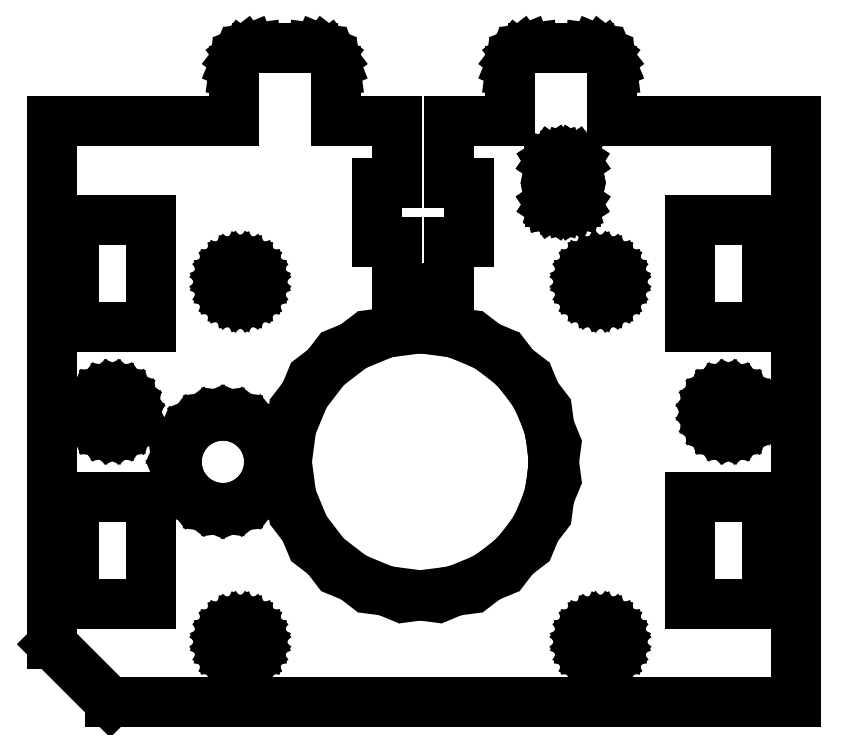
<metadata>
{"format":"dxf","ext":"dxf","renderer":"ezdxf+matplotlib","layout":"modelspace","background":"white","min_lineweight":24,"dpi":150}
</metadata>
<code>
0
SECTION
2
ENTITIES
0
LINE
8
0
10
-30.12
20
50
11
-30.12
21
44.7
0
LINE
8
0
10
-64.25
20
5
11
-59.25
21
1.895e-07
0
LINE
8
0
10
-34.52
20
39.6
11
-36.32
21
39.6
0
LINE
8
0
10
-16.03
20
50
11
-16.03
21
54.35
0
LINE
8
0
10
-36.32
20
39.6
11
-36.32
21
44.7
0
LINE
8
0
10
-24.82
20
50
11
-30.12
21
50
0
LINE
8
0
10
-39.82
20
50
11
-39.82
21
54.35
0
LINE
8
0
10
-2.73
20
41.5
11
-2.73
21
32.3
0
LINE
8
0
10
-36.32
20
44.7
11
-34.52
21
44.7
0
LINE
8
0
10
-2.73
20
32.3
11
-9.33
21
32.3
0
LINE
8
0
10
-64.25
20
50
11
-64.25
21
5
0
LINE
8
0
10
-30.12
20
44.7
11
-28.32
21
44.7
0
LINE
8
0
10
-34.52
20
50
11
-39.82
21
50
0
LINE
8
0
10
-28.32
20
39.6
11
-30.12
21
39.6
0
LINE
8
0
10
-34.52
20
44.7
11
-34.52
21
50
0
LINE
8
0
10
-28.32
20
44.7
11
-28.32
21
39.6
0
LINE
8
0
10
-9.33
20
32.3
11
-9.33
21
41.5
0
LINE
8
0
10
-9.33
20
41.5
11
-2.73
21
41.5
0
LINE
8
0
10
-30.12
20
35.65
11
-34.52
21
35.65
0
LINE
8
0
10
-34.52
20
35.65
11
-34.52
21
39.6
0
LINE
8
0
10
-43.66
20
17.72
11
-44.05
21
20.7
0
LINE
8
0
10
-48.46
20
37.75
11
-48.05
21
37.8
0
LINE
8
0
10
-30.12
20
39.6
11
-30.12
21
35.65
0
LINE
8
0
10
-16.03
20
54.35
11
-16.09
21
54.87
0
LINE
8
0
10
-16.09
20
54.87
11
-16.29
21
55.35
0
LINE
8
0
10
-16.29
20
55.35
11
-16.61
21
55.76
0
LINE
8
0
10
-16.61
20
55.76
11
-17.03
21
56.08
0
LINE
8
0
10
-17.03
20
56.08
11
-17.51
21
56.28
0
LINE
8
0
10
-18.03
20
56.35
11
-22.82
21
56.35
0
LINE
8
0
10
-17.51
20
56.28
11
-18.03
21
56.35
0
LINE
8
0
10
-48.62
20
54.35
11
-48.62
21
50
0
LINE
8
0
10
-48.62
20
54.35
11
-48.56
21
54.87
0
LINE
8
0
10
-48.56
20
54.87
11
-48.36
21
55.35
0
LINE
8
0
10
-48.36
20
55.35
11
-48.04
21
55.76
0
LINE
8
0
10
-48.04
20
55.76
11
-47.62
21
56.08
0
LINE
8
0
10
-47.62
20
56.08
11
-47.14
21
56.28
0
LINE
8
0
10
-47.14
20
56.28
11
-46.62
21
56.35
0
LINE
8
0
10
-39.82
20
54.35
11
-39.89
21
54.87
0
LINE
8
0
10
-39.89
20
54.87
11
-40.09
21
55.35
0
LINE
8
0
10
-40.09
20
55.35
11
-40.41
21
55.76
0
LINE
8
0
10
-40.41
20
55.76
11
-40.82
21
56.08
0
LINE
8
0
10
-40.82
20
56.08
11
-41.31
21
56.28
0
LINE
8
0
10
-41.82
20
56.35
11
-46.62
21
56.35
0
LINE
8
0
10
-41.31
20
56.28
11
-41.82
21
56.35
0
LINE
8
0
10
-24.82
20
54.35
11
-24.82
21
50
0
LINE
8
0
10
-24.82
20
54.35
11
-24.76
21
54.87
0
LINE
8
0
10
-24.76
20
54.87
11
-24.56
21
55.35
0
LINE
8
0
10
-24.56
20
55.35
11
-24.24
21
55.76
0
LINE
8
0
10
-24.24
20
55.76
11
-23.82
21
56.08
0
LINE
8
0
10
-23.82
20
56.08
11
-23.34
21
56.28
0
LINE
8
0
10
-23.34
20
56.28
11
-22.82
21
56.35
0
LINE
8
0
10
-4.756
20
26.27
11
-4.47
21
25.9
0
LINE
8
0
10
-46.09
20
18.7
11
-46.72
21
17.87
0
LINE
8
0
10
-16.64
20
34.65
11
-17.05
21
34.6
0
LINE
8
0
10
-46.92
20
37.33
11
-46.66
21
37
0
LINE
8
0
10
-43.66
20
23.68
11
-42.51
21
26.45
0
LINE
8
0
10
-46.92
20
35.07
11
-47.25
21
34.81
0
LINE
8
0
10
-17.05
20
34.6
11
-17.46
21
34.65
0
LINE
8
0
10
-7.832
20
25
11
-7.77
21
25.47
0
LINE
8
0
10
-7.59
20
25.9
11
-7.304
21
26.27
0
LINE
8
0
10
-53.41
20
19.66
11
-53.55
21
20.7
0
LINE
8
0
10
-49.18
20
35.07
11
-49.44
21
35.4
0
LINE
8
0
10
-22.59
20
26.45
11
-21.44
21
23.68
0
LINE
8
0
10
-48.46
20
6.745
11
-48.05
21
6.8
0
LINE
8
0
10
-21.44
20
23.68
11
-21.05
21
20.7
0
LINE
8
0
10
-7.304
20
26.27
11
-6.931
21
26.56
0
LINE
8
0
10
-16.25
20
3.814
11
-16.64
21
3.655
0
LINE
8
0
10
-48.51
20
24.56
11
-47.55
21
24.16
0
LINE
8
0
10
-21.44
20
17.72
11
-22.59
21
14.95
0
LINE
8
0
10
-5.564
20
26.74
11
-5.129
21
26.56
0
LINE
8
0
10
-6.03
20
23.2
11
-6.496
21
23.26
0
LINE
8
0
10
-49.44
20
35.4
11
-49.6
21
35.79
0
LINE
8
0
10
-18.44
20
35.4
11
-18.6
21
35.79
0
LINE
8
0
10
-18.18
20
37.33
11
-17.85
21
37.59
0
LINE
8
0
10
-4.756
20
23.73
11
-5.129
21
23.44
0
LINE
8
0
10
-18.6
20
35.79
11
-18.65
21
36.2
0
LINE
8
0
10
-6.931
20
26.56
11
-6.496
21
26.74
0
LINE
8
0
10
-49.65
20
36.2
11
-49.6
21
36.61
0
LINE
8
0
10
-38.3
20
10.74
11
-40.68
21
12.57
0
LINE
8
0
10
-46.5
20
36.61
11
-46.45
21
36.2
0
LINE
8
0
10
-42.51
20
14.95
11
-43.66
21
17.72
0
LINE
8
0
10
-18.18
20
35.07
11
-18.44
21
35.4
0
LINE
8
0
10
-18.44
20
6
11
-18.18
21
6.331
0
LINE
8
0
10
-40.68
20
28.83
11
-38.3
21
30.66
0
LINE
8
0
10
-6.931
20
23.44
11
-7.304
21
23.73
0
LINE
8
0
10
-48.51
20
16.84
11
-49.55
21
16.7
0
LINE
8
0
10
-50.59
20
16.84
11
-51.55
21
17.24
0
LINE
8
0
10
-44.05
20
20.7
11
-43.66
21
23.68
0
LINE
8
0
10
-48.85
20
37.59
11
-48.46
21
37.75
0
LINE
8
0
10
-62.37
20
32.3
11
-62.37
21
41.5
0
LINE
8
0
10
-62.37
20
41.5
11
-55.77
21
41.5
0
LINE
8
0
10
-55.77
20
41.5
11
-55.77
21
32.3
0
LINE
8
0
10
-55.77
20
32.3
11
-62.37
21
32.3
0
LINE
8
0
10
-55.77
20
17.7
11
-55.77
21
8.5
0
LINE
8
0
10
-55.77
20
8.5
11
-62.37
21
8.5
0
LINE
8
0
10
-17.85
20
6.586
11
-17.46
21
6.745
0
LINE
8
0
10
-49.18
20
6.331
11
-48.85
21
6.586
0
LINE
8
0
10
-5.564
20
23.26
11
-6.03
21
23.2
0
LINE
8
0
10
-60.81
20
25.47
11
-60.63
21
25.9
0
LINE
8
0
10
-15.92
20
6.331
11
-15.66
21
6
0
LINE
8
0
10
-18.18
20
4.069
11
-18.44
21
4.4
0
LINE
8
0
10
-5.129
20
23.44
11
-5.564
21
23.26
0
LINE
8
0
10
-29.57
20
31.81
11
-26.8
21
30.66
0
LINE
8
0
10
-47.64
20
34.65
11
-48.05
21
34.6
0
LINE
8
0
10
-5.129
20
26.56
11
-4.756
21
26.27
0
LINE
8
0
10
-4.228
20
25
11
-4.29
21
24.53
0
LINE
8
0
10
-59.54
20
23.26
11
-59.97
21
23.44
0
LINE
8
0
10
-17.05
20
6.8
11
-16.64
21
6.745
0
LINE
8
0
10
-35.53
20
31.81
11
-32.55
21
32.2
0
LINE
8
0
10
-53.41
20
21.74
11
-53.01
21
22.7
0
LINE
8
0
10
-40.68
20
12.57
11
-42.51
21
14.95
0
LINE
8
0
10
-46.92
20
4.069
11
-47.25
21
3.814
0
LINE
8
0
10
-49.44
20
6
11
-49.18
21
6.331
0
LINE
8
0
10
-48.05
20
37.8
11
-47.64
21
37.75
0
LINE
8
0
10
-49.6
20
36.61
11
-49.44
21
37
0
LINE
8
0
10
-17.05
20
3.6
11
-17.46
21
3.655
0
LINE
8
0
10
-7.77
20
24.53
11
-7.832
21
25
0
LINE
8
0
10
-46.72
20
23.53
11
-46.09
21
22.7
0
LINE
8
0
10
-15.92
20
37.33
11
-15.66
21
37
0
LINE
8
0
10
-52.38
20
23.53
11
-51.55
21
24.16
0
LINE
8
0
10
-6.03
20
26.8
11
-5.564
21
26.74
0
LINE
8
0
10
-16.64
20
6.745
11
-16.25
21
6.586
0
LINE
8
0
10
-48.85
20
34.81
11
-49.18
21
35.07
0
LINE
8
0
10
-60.34
20
26.27
11
-59.97
21
26.56
0
LINE
8
0
10
-49.6
20
35.79
11
-49.65
21
36.2
0
LINE
8
0
10
-57.33
20
24.53
11
-57.51
21
24.1
0
LINE
8
0
10
-60.63
20
24.1
11
-60.81
21
24.53
0
LINE
8
0
10
-24.42
20
28.83
11
-22.59
21
26.45
0
LINE
8
0
10
-16.64
20
37.75
11
-16.25
21
37.59
0
LINE
8
0
10
-46.5
20
35.79
11
-46.66
21
35.4
0
LINE
8
0
10
-46.66
20
35.4
11
-46.92
21
35.07
0
LINE
8
0
10
-17.85
20
3.814
11
-18.18
21
4.069
0
LINE
8
0
10
-17.85
20
34.81
11
-18.18
21
35.07
0
LINE
8
0
10
-59.97
20
23.44
11
-60.34
21
23.73
0
LINE
8
0
10
-46.66
20
6
11
-46.5
21
5.614
0
LINE
8
0
10
-47.25
20
34.81
11
-47.64
21
34.65
0
LINE
8
0
10
-18.44
20
4.4
11
-18.6
21
4.786
0
LINE
8
0
10
-47.25
20
3.814
11
-47.64
21
3.655
0
LINE
8
0
10
-45.55
20
20.7
11
-45.69
21
19.66
0
LINE
8
0
10
-49.18
20
4.069
11
-49.44
21
4.4
0
LINE
8
0
10
-17.85
20
37.59
11
-17.46
21
37.75
0
LINE
8
0
10
-16.25
20
6.586
11
-15.92
21
6.331
0
LINE
8
0
10
-48.46
20
3.655
11
-48.85
21
3.814
0
LINE
8
0
10
-15.5
20
5.614
11
-15.45
21
5.2
0
LINE
8
0
10
-15.45
20
36.2
11
-15.5
21
35.79
0
LINE
8
0
10
-57.51
20
25.9
11
-57.33
21
25.47
0
LINE
8
0
10
-60.87
20
25
11
-60.81
21
25.47
0
LINE
8
0
10
-32.55
20
9.2
11
-35.53
21
9.592
0
LINE
8
0
10
-49.65
20
5.2
11
-49.6
21
5.614
0
LINE
8
0
10
-7.304
20
23.73
11
-7.59
21
24.1
0
LINE
8
0
10
-6.496
20
26.74
11
-6.03
21
26.8
0
LINE
8
0
10
-4.47
20
25.9
11
-4.29
21
25.47
0
LINE
8
0
10
-15.66
20
37
11
-15.5
21
36.61
0
LINE
8
0
10
-15.5
20
36.61
11
-15.45
21
36.2
0
LINE
8
0
10
-47.64
20
37.75
11
-47.25
21
37.59
0
LINE
8
0
10
-15.5
20
4.786
11
-15.66
21
4.4
0
LINE
8
0
10
-26.8
20
30.66
11
-24.42
21
28.83
0
LINE
8
0
10
-48.05
20
6.8
11
-47.64
21
6.745
0
LINE
8
0
10
-7.77
20
25.47
11
-7.59
21
25.9
0
LINE
8
0
10
-15.66
20
6
11
-15.5
21
5.614
0
LINE
8
0
10
-49.55
20
16.7
11
-50.59
21
16.84
0
LINE
8
0
10
-45.69
20
21.74
11
-45.55
21
20.7
0
LINE
8
0
10
-47.64
20
3.655
11
-48.05
21
3.6
0
LINE
8
0
10
-53.55
20
20.7
11
-53.41
21
21.74
0
LINE
8
0
10
-15.5
20
35.79
11
-15.66
21
35.4
0
LINE
8
0
10
-16.25
20
37.59
11
-15.92
21
37.33
0
LINE
8
0
10
-17.05
20
37.8
11
-16.64
21
37.75
0
LINE
8
0
10
-18.6
20
36.61
11
-18.44
21
37
0
LINE
8
0
10
-18.44
20
37
11
-18.18
21
37.33
0
LINE
8
0
10
-49.6
20
4.786
11
-49.65
21
5.2
0
LINE
8
0
10
-52.38
20
17.87
11
-53.01
21
18.7
0
LINE
8
0
10
-16.25
20
34.81
11
-16.64
21
34.65
0
LINE
8
0
10
-42.51
20
26.45
11
-40.68
21
28.83
0
LINE
8
0
10
-38.3
20
30.66
11
-35.53
21
31.81
0
LINE
8
0
10
-32.55
20
32.2
11
-29.57
21
31.81
0
LINE
8
0
10
-21.05
20
20.7
11
-21.44
21
17.72
0
LINE
8
0
10
-22.59
20
14.95
11
-24.42
21
12.57
0
LINE
8
0
10
-24.42
20
12.57
11
-26.8
21
10.74
0
LINE
8
0
10
-26.8
20
10.74
11
-29.57
21
9.592
0
LINE
8
0
10
-29.57
20
9.592
11
-32.55
21
9.2
0
LINE
8
0
10
-35.53
20
9.592
11
-38.3
21
10.74
0
LINE
8
0
10
-47.25
20
37.59
11
-46.92
21
37.33
0
LINE
8
0
10
-46.66
20
37
11
-46.5
21
36.61
0
LINE
8
0
10
-46.45
20
36.2
11
-46.5
21
35.79
0
LINE
8
0
10
-48.05
20
34.6
11
-48.46
21
34.65
0
LINE
8
0
10
-48.46
20
34.65
11
-48.85
21
34.81
0
LINE
8
0
10
-49.44
20
37
11
-49.18
21
37.33
0
LINE
8
0
10
-49.18
20
37.33
11
-48.85
21
37.59
0
LINE
8
0
10
-4.29
20
25.47
11
-4.228
21
25
0
LINE
8
0
10
-4.29
20
24.53
11
-4.47
21
24.1
0
LINE
8
0
10
-4.47
20
24.1
11
-4.756
21
23.73
0
LINE
8
0
10
-6.496
20
23.26
11
-6.931
21
23.44
0
LINE
8
0
10
-7.59
20
24.1
11
-7.77
21
24.53
0
LINE
8
0
10
-46.72
20
17.87
11
-47.55
21
17.24
0
LINE
8
0
10
-47.55
20
17.24
11
-48.51
21
16.84
0
LINE
8
0
10
-51.55
20
17.24
11
-52.38
21
17.87
0
LINE
8
0
10
-53.01
20
18.7
11
-53.41
21
19.66
0
LINE
8
0
10
-53.01
20
22.7
11
-52.38
21
23.53
0
LINE
8
0
10
-51.55
20
24.16
11
-50.59
21
24.56
0
LINE
8
0
10
-50.59
20
24.56
11
-49.55
21
24.7
0
LINE
8
0
10
-49.55
20
24.7
11
-48.51
21
24.56
0
LINE
8
0
10
-47.55
20
24.16
11
-46.72
21
23.53
0
LINE
8
0
10
-46.09
20
22.7
11
-45.69
21
21.74
0
LINE
8
0
10
-45.69
20
19.66
11
-46.09
21
18.7
0
LINE
8
0
10
-17.46
20
34.65
11
-17.85
21
34.81
0
LINE
8
0
10
-18.65
20
36.2
11
-18.6
21
36.61
0
LINE
8
0
10
-17.46
20
37.75
11
-17.05
21
37.8
0
LINE
8
0
10
-15.66
20
35.4
11
-15.92
21
35.07
0
LINE
8
0
10
-15.92
20
35.07
11
-16.25
21
34.81
0
LINE
8
0
10
-47.64
20
6.745
11
-47.25
21
6.586
0
LINE
8
0
10
-47.25
20
6.586
11
-46.92
21
6.331
0
LINE
8
0
10
-46.92
20
6.331
11
-46.66
21
6
0
LINE
8
0
10
-46.5
20
5.614
11
-46.45
21
5.2
0
LINE
8
0
10
-46.45
20
5.2
11
-46.5
21
4.786
0
LINE
8
0
10
-46.5
20
4.786
11
-46.66
21
4.4
0
LINE
8
0
10
-46.66
20
4.4
11
-46.92
21
4.069
0
LINE
8
0
10
-48.05
20
3.6
11
-48.46
21
3.655
0
LINE
8
0
10
-48.85
20
3.814
11
-49.18
21
4.069
0
LINE
8
0
10
-49.44
20
4.4
11
-49.6
21
4.786
0
LINE
8
0
10
-49.6
20
5.614
11
-49.44
21
6
0
LINE
8
0
10
-48.85
20
6.586
11
-48.46
21
6.745
0
LINE
8
0
10
-16.64
20
3.655
11
-17.05
21
3.6
0
LINE
8
0
10
-17.46
20
3.655
11
-17.85
21
3.814
0
LINE
8
0
10
-18.6
20
4.786
11
-18.65
21
5.2
0
LINE
8
0
10
-18.65
20
5.2
11
-18.6
21
5.614
0
LINE
8
0
10
-18.6
20
5.614
11
-18.44
21
6
0
LINE
8
0
10
-18.18
20
6.331
11
-17.85
21
6.586
0
LINE
8
0
10
-17.46
20
6.745
11
-17.05
21
6.8
0
LINE
8
0
10
-15.45
20
5.2
11
-15.5
21
4.786
0
LINE
8
0
10
-15.66
20
4.4
11
-15.92
21
4.069
0
LINE
8
0
10
-15.92
20
4.069
11
-16.25
21
3.814
0
LINE
8
0
10
-62.37
20
8.5
11
-62.37
21
17.7
0
LINE
8
0
10
-62.37
20
17.7
11
-55.77
21
17.7
0
LINE
8
0
10
-60.63
20
25.9
11
-60.34
21
26.27
0
LINE
8
0
10
-59.97
20
26.56
11
-59.54
21
26.74
0
LINE
8
0
10
-59.54
20
26.74
11
-59.07
21
26.8
0
LINE
8
0
10
-59.07
20
26.8
11
-58.6
21
26.74
0
LINE
8
0
10
-58.6
20
26.74
11
-58.17
21
26.56
0
LINE
8
0
10
-58.17
20
26.56
11
-57.8
21
26.27
0
LINE
8
0
10
-57.8
20
26.27
11
-57.51
21
25.9
0
LINE
8
0
10
-57.33
20
25.47
11
-57.27
21
25
0
LINE
8
0
10
-57.27
20
25
11
-57.33
21
24.53
0
LINE
8
0
10
-57.51
20
24.1
11
-57.8
21
23.73
0
LINE
8
0
10
-57.8
20
23.73
11
-58.17
21
23.44
0
LINE
8
0
10
-58.17
20
23.44
11
-58.6
21
23.26
0
LINE
8
0
10
-58.6
20
23.26
11
-59.07
21
23.2
0
LINE
8
0
10
-59.07
20
23.2
11
-59.54
21
23.26
0
LINE
8
0
10
-60.34
20
23.73
11
-60.63
21
24.1
0
LINE
8
0
10
-60.81
20
24.53
11
-60.87
21
25
0
LINE
8
0
10
-2.73
20
17.7
11
-2.73
21
8.5
0
LINE
8
0
10
-2.73
20
8.5
11
-9.33
21
8.5
0
LINE
8
0
10
-9.33
20
8.5
11
-9.33
21
17.7
0
LINE
8
0
10
-9.33
20
17.7
11
-2.73
21
17.7
0
LINE
8
0
10
-0.25
20
50
11
-16.03
21
50
0
LINE
8
0
10
-0.25
20
0
11
-0.25
21
50
0
LINE
8
0
10
-59.25
20
1.895e-07
11
-0.25
21
0
0
LINE
8
0
10
-48.62
20
50
11
-64.25
21
50
0
LINE
8
0
10
-21.38
20
46.41
11
-21.36
21
46.5
0
LINE
8
0
10
-21.36
20
46.5
11
-21.3
21
46.59
0
LINE
8
0
10
-21.3
20
46.59
11
-21.06
21
46.75
0
LINE
8
0
10
-21.06
20
46.75
11
-20.7
21
46.85
0
LINE
8
0
10
-20.7
20
46.85
11
-20.26
21
46.89
0
LINE
8
0
10
-20.26
20
46.89
11
-19.82
21
46.85
0
LINE
8
0
10
-19.82
20
46.85
11
-19.45
21
46.75
0
LINE
8
0
10
-19.45
20
46.75
11
-19.21
21
46.59
0
LINE
8
0
10
-19.21
20
46.59
11
-19.15
21
46.5
0
LINE
8
0
10
-19.15
20
46.5
11
-19.13
21
46.41
0
LINE
8
0
10
-19.13
20
46.41
11
-19.13
21
43.06
0
LINE
8
0
10
-19.13
20
43.06
11
-19.15
21
42.97
0
LINE
8
0
10
-19.15
20
42.97
11
-19.21
21
42.88
0
LINE
8
0
10
-19.21
20
42.88
11
-19.45
21
42.72
0
LINE
8
0
10
-19.45
20
42.72
11
-19.82
21
42.62
0
LINE
8
0
10
-19.82
20
42.62
11
-20.26
21
42.58
0
LINE
8
0
10
-20.26
20
42.58
11
-20.7
21
42.62
0
LINE
8
0
10
-20.7
20
42.62
11
-21.06
21
42.72
0
LINE
8
0
10
-21.06
20
42.72
11
-21.3
21
42.88
0
LINE
8
0
10
-21.3
20
42.88
11
-21.36
21
42.97
0
LINE
8
0
10
-21.36
20
42.97
11
-21.38
21
43.06
0
LINE
8
0
10
-21.38
20
43.06
11
-21.38
21
43.37
0
LINE
8
0
10
-21.38
20
43.37
11
-21.38
21
43.06
0
LINE
8
0
10
-21.38
20
43.06
11
-21.36
21
42.97
0
LINE
8
0
10
-21.36
20
42.97
11
-21.3
21
42.88
0
LINE
8
0
10
-21.3
20
42.88
11
-21.06
21
42.72
0
LINE
8
0
10
-21.06
20
42.72
11
-20.7
21
42.62
0
LINE
8
0
10
-20.7
20
42.62
11
-20.26
21
42.58
0
LINE
8
0
10
-20.26
20
42.58
11
-19.82
21
42.62
0
LINE
8
0
10
-19.82
20
42.62
11
-19.45
21
42.72
0
LINE
8
0
10
-19.45
20
42.72
11
-19.21
21
42.88
0
LINE
8
0
10
-19.21
20
42.88
11
-19.15
21
42.97
0
LINE
8
0
10
-19.15
20
42.97
11
-19.13
21
43.06
0
LINE
8
0
10
-19.13
20
43.06
11
-19.13
21
46.41
0
LINE
8
0
10
-19.13
20
46.41
11
-19.15
21
46.5
0
LINE
8
0
10
-19.15
20
46.5
11
-19.21
21
46.59
0
LINE
8
0
10
-19.21
20
46.59
11
-19.45
21
46.75
0
LINE
8
0
10
-19.45
20
46.75
11
-19.82
21
46.85
0
LINE
8
0
10
-19.82
20
46.85
11
-20.26
21
46.89
0
LINE
8
0
10
-20.26
20
46.89
11
-20.7
21
46.85
0
LINE
8
0
10
-20.7
20
46.85
11
-21.06
21
46.75
0
LINE
8
0
10
-21.06
20
46.75
11
-21.3
21
46.59
0
LINE
8
0
10
-21.3
20
46.59
11
-21.36
21
46.5
0
LINE
8
0
10
-21.36
20
46.5
11
-21.38
21
44.73
0
LINE
8
0
10
-21.38
20
44.73
11
-20.27
21
44.73
0
LINE
8
0
10
-20.27
20
44.73
11
-21.38
21
44.73
0
LINE
8
0
10
-21.38
20
44.73
11
-21.38
21
46.41
0
LINE
8
0
10
-62.37
20
41.5
11
-55.77
21
41.5
0
LINE
8
0
10
-55.77
20
41.5
11
-55.77
21
32.3
0
LINE
8
0
10
-55.77
20
32.3
11
-62.37
21
32.3
0
LINE
8
0
10
-62.37
20
32.3
11
-62.37
21
41.5
0
LINE
8
0
10
-62.37
20
17.7
11
-55.77
21
17.7
0
LINE
8
0
10
-55.77
20
17.7
11
-55.77
21
8.5
0
LINE
8
0
10
-55.77
20
8.5
11
-62.37
21
8.5
0
LINE
8
0
10
-62.37
20
8.5
11
-62.37
21
17.7
0
LINE
8
0
10
-9.33
20
8.5
11
-2.73
21
8.5
0
LINE
8
0
10
-2.73
20
8.5
11
-2.73
21
17.7
0
LINE
8
0
10
-2.73
20
17.7
11
-9.33
21
17.7
0
LINE
8
0
10
-9.33
20
17.7
11
-9.33
21
8.5
0
LINE
8
0
10
-9.33
20
41.5
11
-2.73
21
41.5
0
LINE
8
0
10
-2.73
20
41.5
11
-2.73
21
32.3
0
LINE
8
0
10
-2.73
20
32.3
11
-9.33
21
32.3
0
LINE
8
0
10
-9.33
20
32.3
11
-9.33
21
41.5
0
CIRCLE
8
0
10
-59.07
20
25
40
1.802
0
CIRCLE
8
0
10
-48.05
20
36.2
40
1.6
0
CIRCLE
8
0
10
-49.55
20
20.7
40
4
0
CIRCLE
8
0
10
-48.05
20
5.2
40
1.6
0
CIRCLE
8
0
10
-32.59
20
20.71
40
11.47
0
CIRCLE
8
0
10
-17.05
20
5.2
40
1.6
0
CIRCLE
8
0
10
-6.03
20
25
40
1.802
0
CIRCLE
8
0
10
-17.05
20
36.2
40
1.6
0
ENDSEC
0
EOF

</code>
